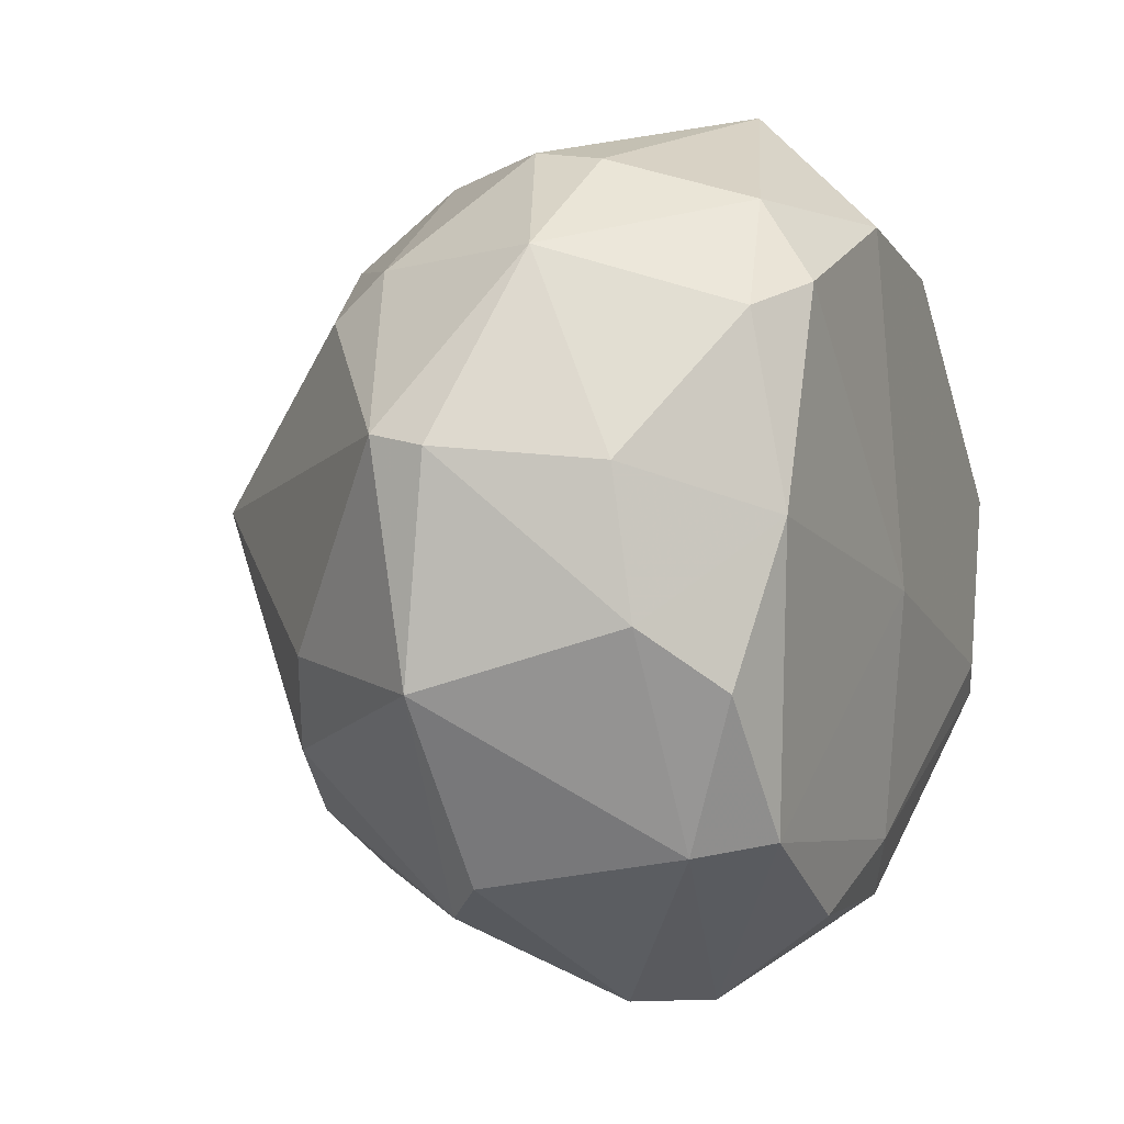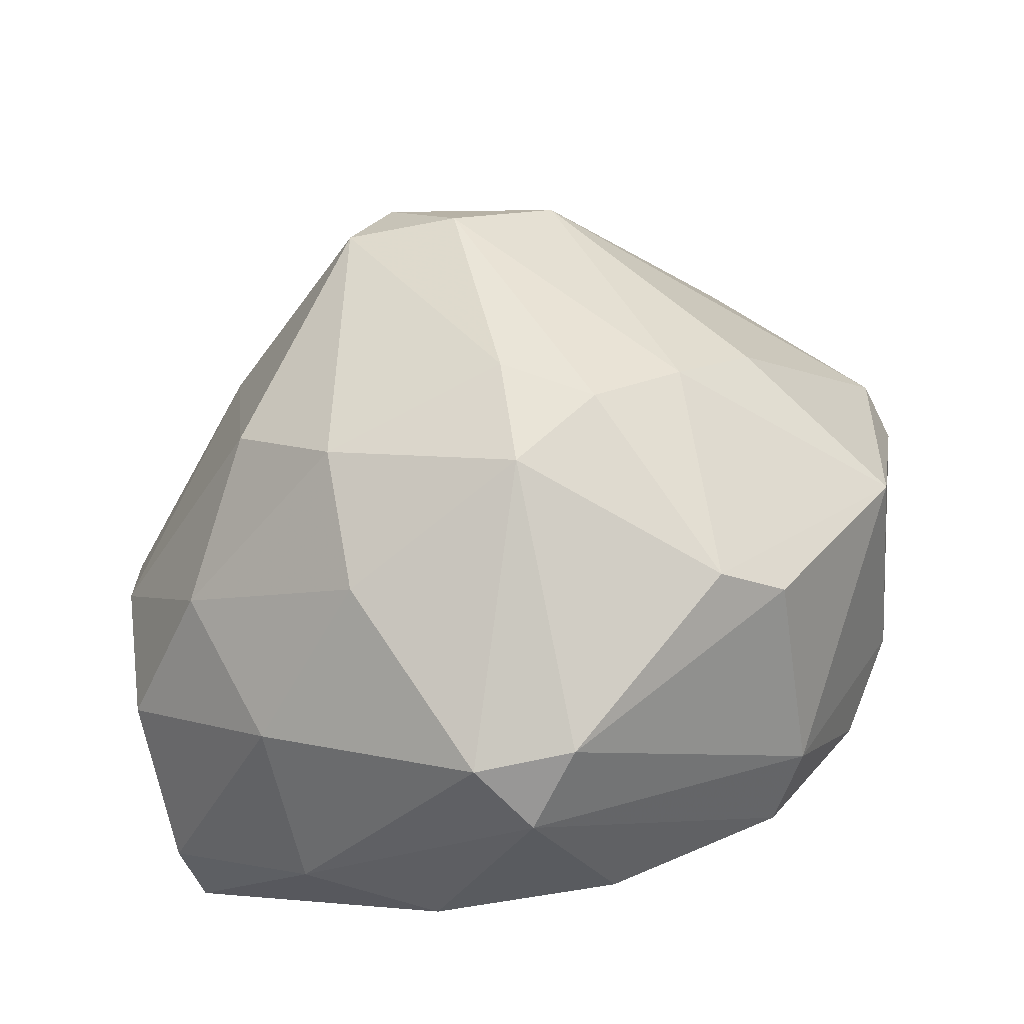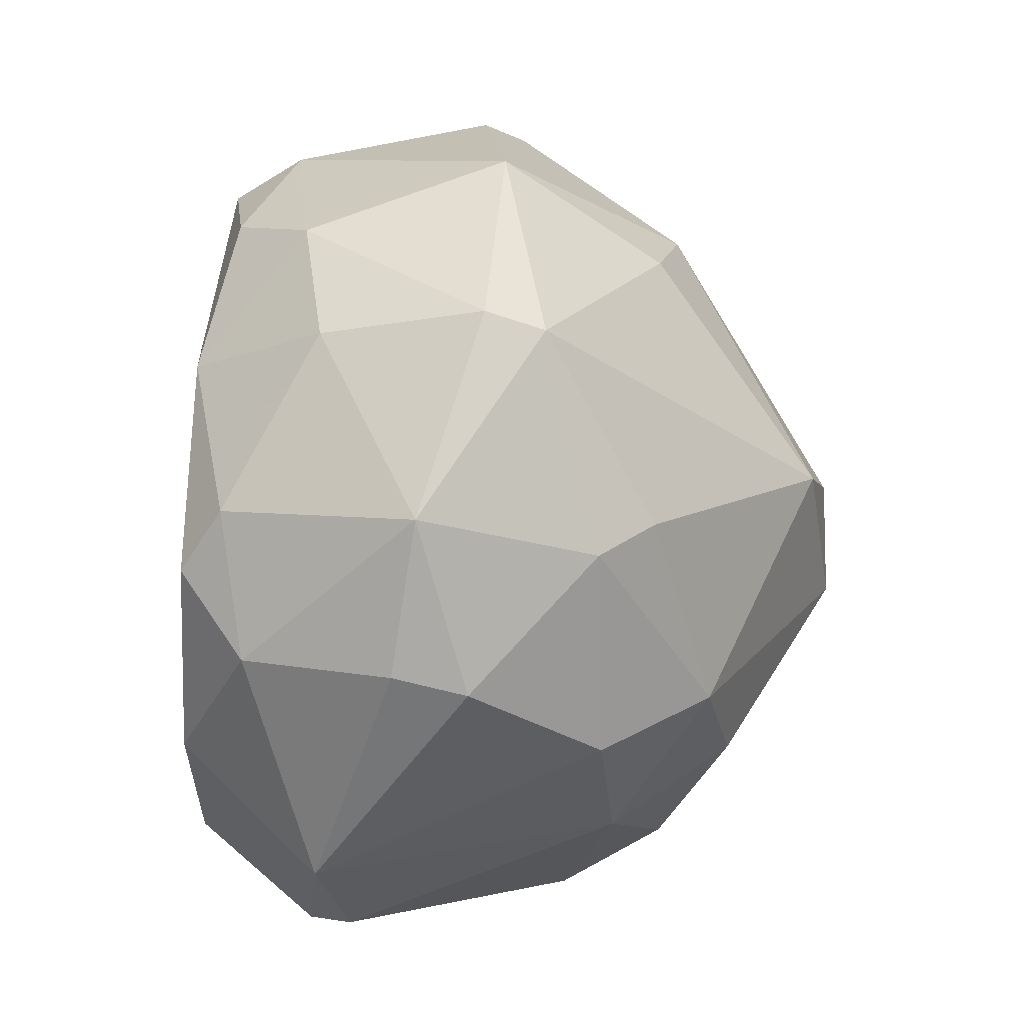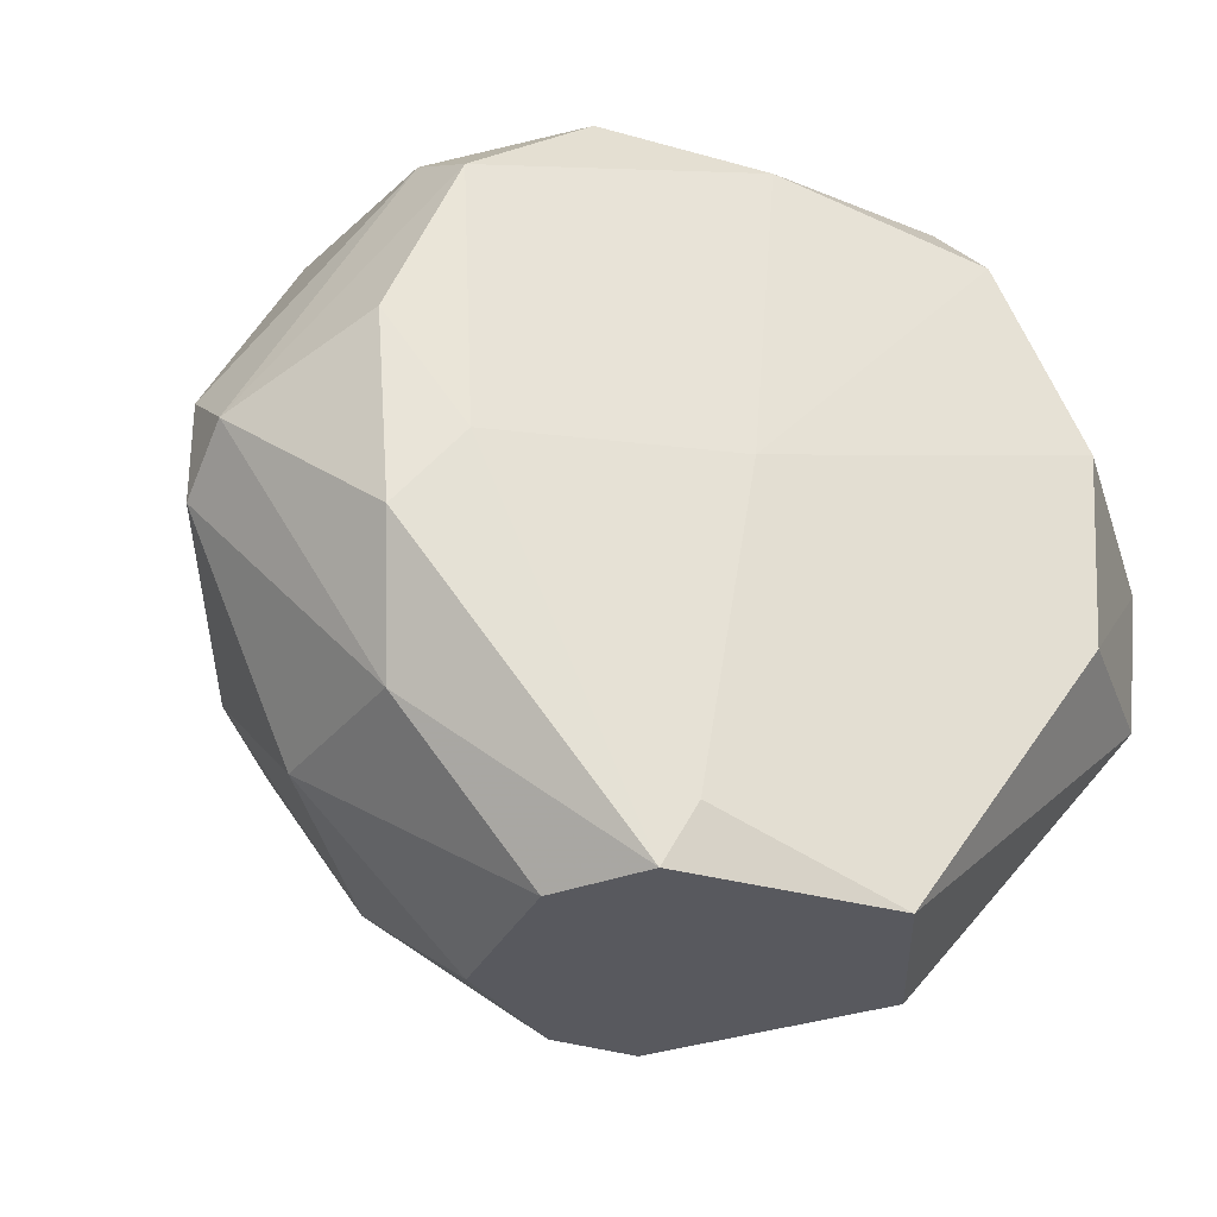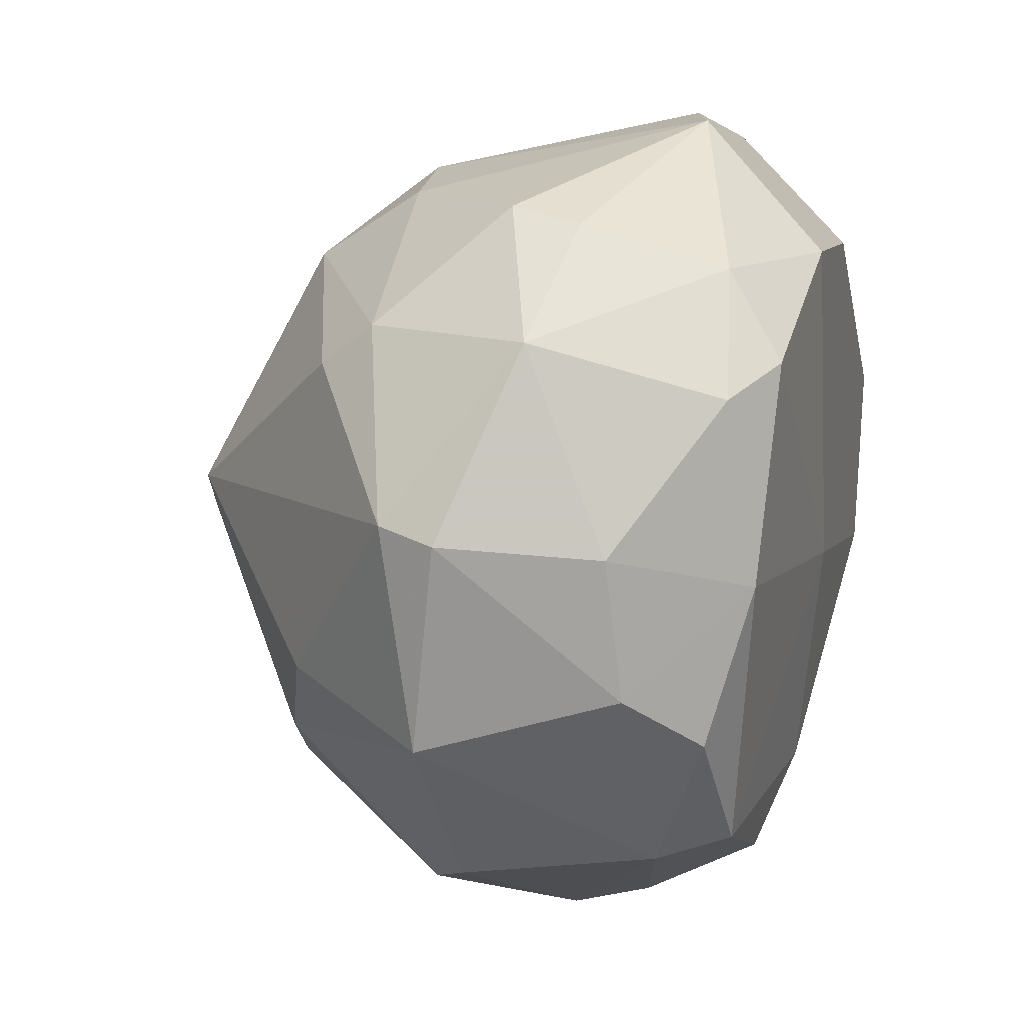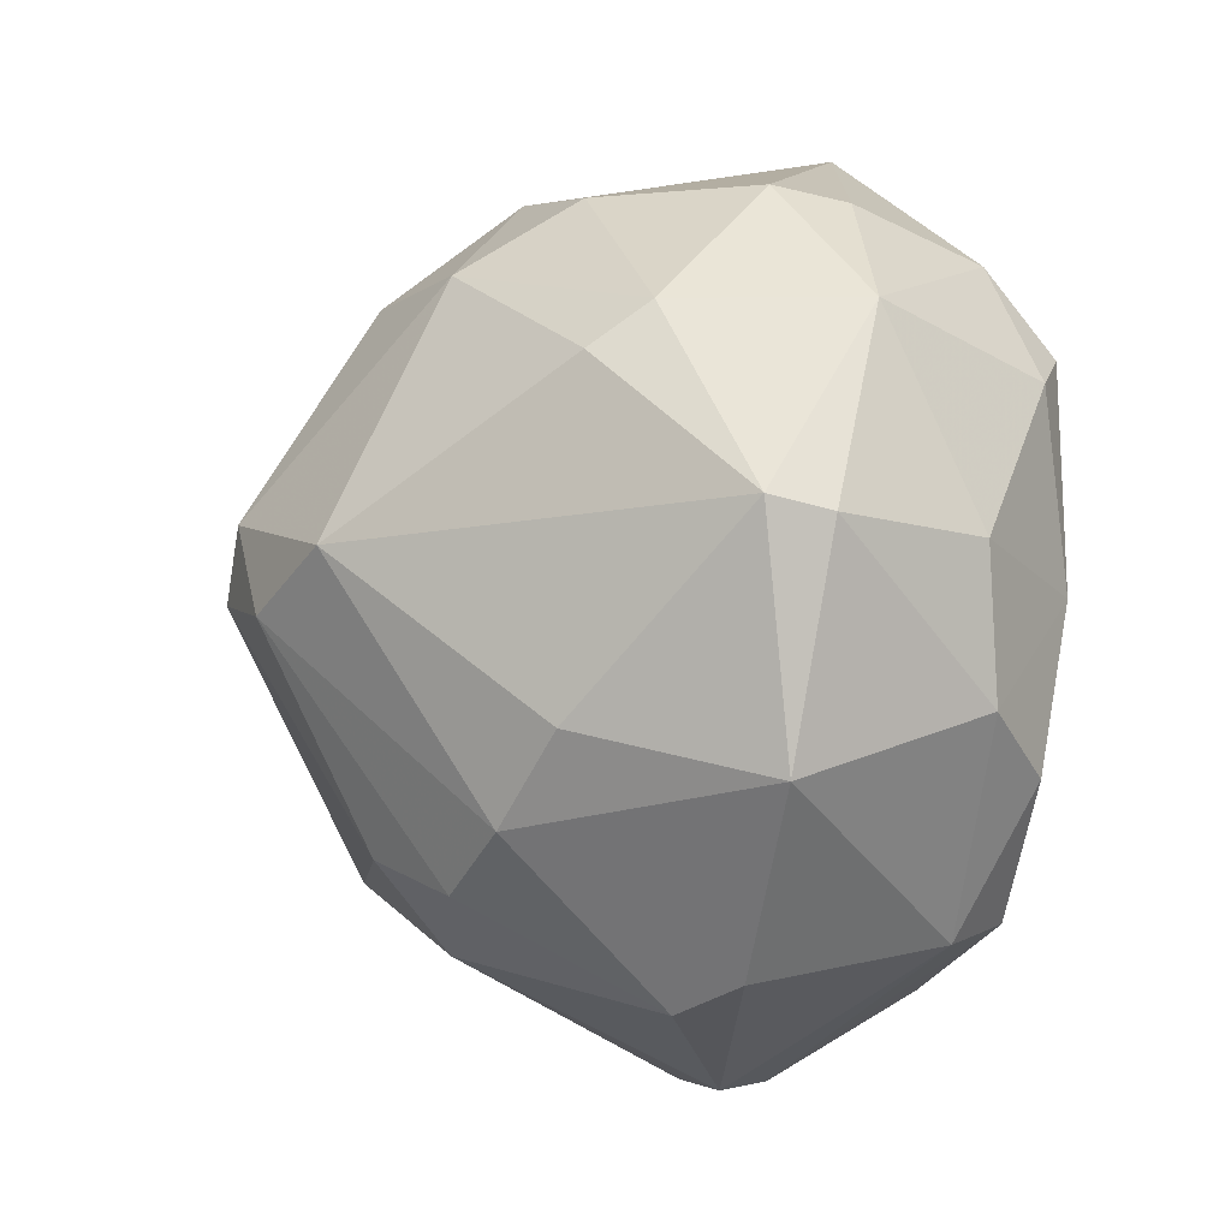
<metadata>
{"format":"obj","ext":"obj","renderer":"f3d","projection":"perspective","resolution":1024,"background":"white","views":[{"elev":-5.1,"azim":20.1,"up":"+Y"},{"elev":-68.3,"azim":-77.3,"up":"+Y"},{"elev":55.5,"azim":177.5,"up":"+Z"},{"elev":-30.4,"azim":63.5,"up":"+Z"},{"elev":13.1,"azim":13.9,"up":"+Y"},{"elev":-2.7,"azim":-20.4,"up":"+Y"}]}
</metadata>
<code>
v -0.003183 -0.01081 -0.006781
v 0.001337 0.00351 0.03317
v 0.009634 0.002758 0.03091
v 0.009634 0.02312 0.005285
v -0.01826 0.004262 0.007543
v 0.008125 -0.02288 0.009801
v 0.01792 0.005018 -0.01206
v -0.01072 -0.01307 0.01734
v 0.01717 0.0118 0.02337
v 0.01491 -0.01458 0.02186
v -0.002429 0.01256 -0.006781
v -0.003938 0.01934 0.01658
v 0.01717 -0.006282 -0.01206
v 0.000582 -0.01684 0.02488
v -0.000923 0.002002 -0.01205
v -0.01675 0.002754 0.01658
v -0.01072 -0.01307 0.003022
v 0.006615 0.01859 0.02337
v -0.007704 0.01708 0.003022
v -0.000169 -0.00779 0.03166
v 0.01792 0.01633 0.01357
v 0.01642 -0.01458 0.00679
v 0.002846 -0.01684 -0.003766
v -0.003938 0.01331 0.02563
v -0.01826 0.000494 0.005285
v 0.009634 0.009543 -0.01206
v 0.004355 -0.02288 0.007543
v 0.003597 -0.008547 -0.01205
v -0.009967 0.01557 0.01507
v 0.01792 -0.001762 0.0083
v 0.01189 -0.01609 -0.003766
v 0.01415 -0.00779 0.02714
v 0.005106 0.01331 0.0294
v -0.009967 0.0103 -0.002256
v -0.001674 0.004262 0.03241
v -0.008458 -0.00553 0.02563
v 0.01114 0.02312 0.01131
v 0.01792 0.01558 0.003022
v -0.01072 -0.00779 -0.002256
v -0.009213 -0.01609 0.01281
v 0.002092 0.01784 -0.003009
v 0.01491 -0.0176 0.003022
v -0.001674 -0.01835 0.02186
v 0.01189 0.02161 0.003022
v 0.01114 -0.01534 0.02412
v -0.004692 0.0201 0.009805
v 0.01642 0.000489 0.02563
v -0.01298 -0.01156 0.01281
v -0.004692 -0.01759 0.003022
v 0.002846 0.01934 0.02261
v 0.004355 -0.02288 0.01281
v 0.01265 -0.009303 -0.01206
v 0.01491 -0.01835 0.01281
v 0.01415 0.01633 0.02186
v -0.006949 0.01105 0.02488
v -0.009967 -0.01005 0.02186
v -0.01826 -0.000258 0.01131
v -0.009967 0.004262 -0.003766
v -0.000923 -0.002514 -0.01205
v 0.01792 -0.004778 -0.009044
v 0.01039 -0.004778 0.03016
v -0.01147 0.01482 0.0083
v -0.002429 0.01784 -0.001503
v 0.01491 0.0103 0.02638
f 54 33 64
f 7 13 26
f 15 11 26
f 23 1 28
f 5 16 29
f 24 12 29
f 7 21 30
f 21 9 30
f 10 22 30
f 6 27 31
f 27 23 31
f 2 3 33
f 11 15 34
f 5 19 34
f 25 5 34
f 20 2 35
f 2 33 35
f 33 24 35
f 20 35 36
f 35 16 36
f 37 21 38
f 21 7 38
f 1 17 39
f 17 25 39
f 26 11 41
f 13 22 42
f 6 31 42
f 31 13 42
f 14 20 43
f 8 40 43
f 7 26 44
f 4 37 44
f 37 38 44
f 38 7 44
f 41 4 44
f 26 41 44
f 6 10 45
f 20 14 45
f 10 32 45
f 29 12 46
f 37 4 46
f 12 37 46
f 30 9 47
f 10 30 47
f 32 10 47
f 25 17 48
f 40 8 48
f 17 40 48
f 17 1 49
f 1 23 49
f 23 27 49
f 40 17 49
f 27 40 49
f 12 24 50
f 33 18 50
f 24 33 50
f 37 12 50
f 18 37 50
f 27 6 51
f 40 27 51
f 14 43 51
f 43 40 51
f 6 45 51
f 45 14 51
f 26 13 52
f 23 28 52
f 13 31 52
f 31 23 52
f 10 6 53
f 22 10 53
f 6 42 53
f 42 22 53
f 9 21 54
f 18 33 54
f 37 18 54
f 21 37 54
f 29 16 55
f 24 29 55
f 16 35 55
f 35 24 55
f 36 16 56
f 20 36 56
f 43 20 56
f 8 43 56
f 16 5 57
f 5 25 57
f 48 8 57
f 25 48 57
f 8 56 57
f 56 16 57
f 34 15 58
f 25 34 58
f 39 25 58
f 39 58 59
f 15 26 59
f 28 1 59
f 1 39 59
f 26 52 59
f 52 28 59
f 58 15 59
f 13 7 60
f 22 13 60
f 7 30 60
f 30 22 60
f 3 2 61
f 2 20 61
f 20 45 61
f 45 32 61
f 47 3 61
f 32 47 61
f 19 5 62
f 5 29 62
f 46 19 62
f 29 46 62
f 11 34 63
f 34 19 63
f 41 11 63
f 4 41 63
f 46 4 63
f 19 46 63
f 33 3 64
f 3 47 64
f 47 9 64
f 9 54 64

</code>
